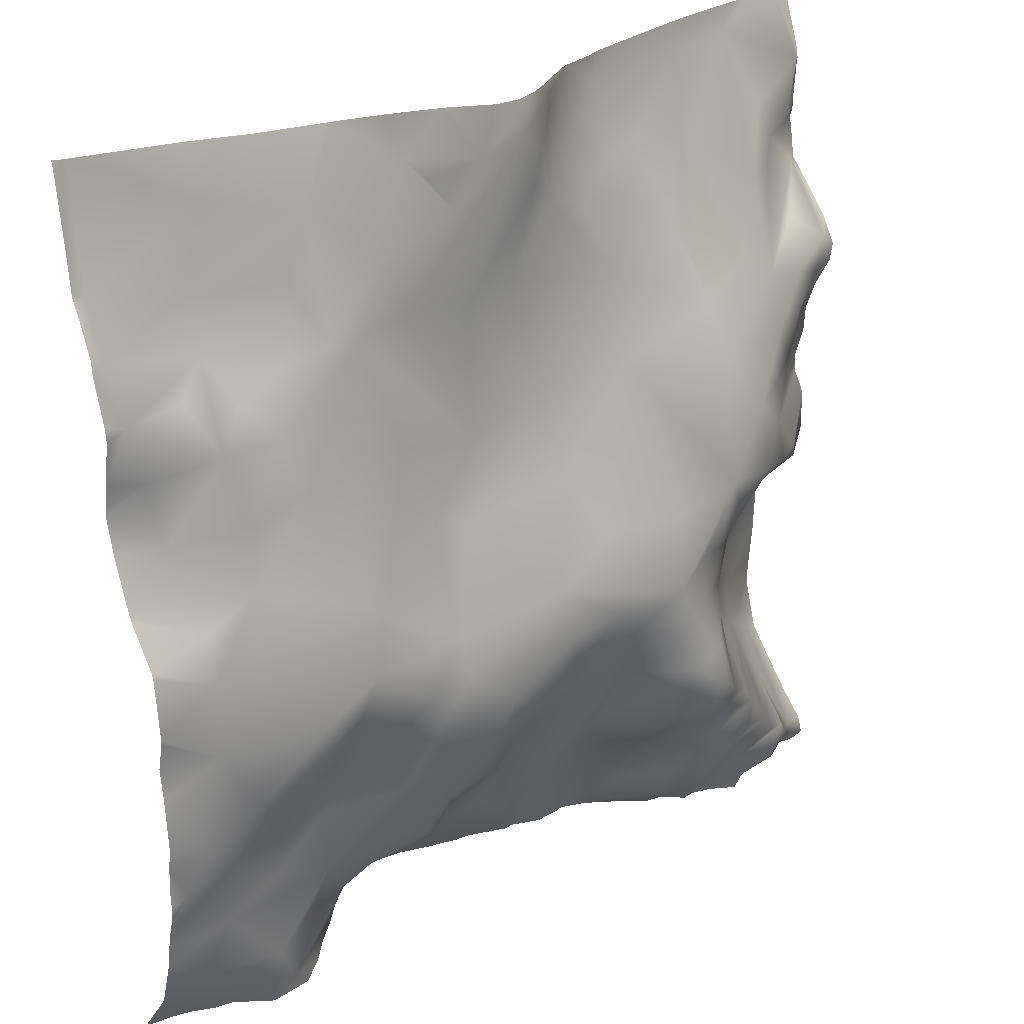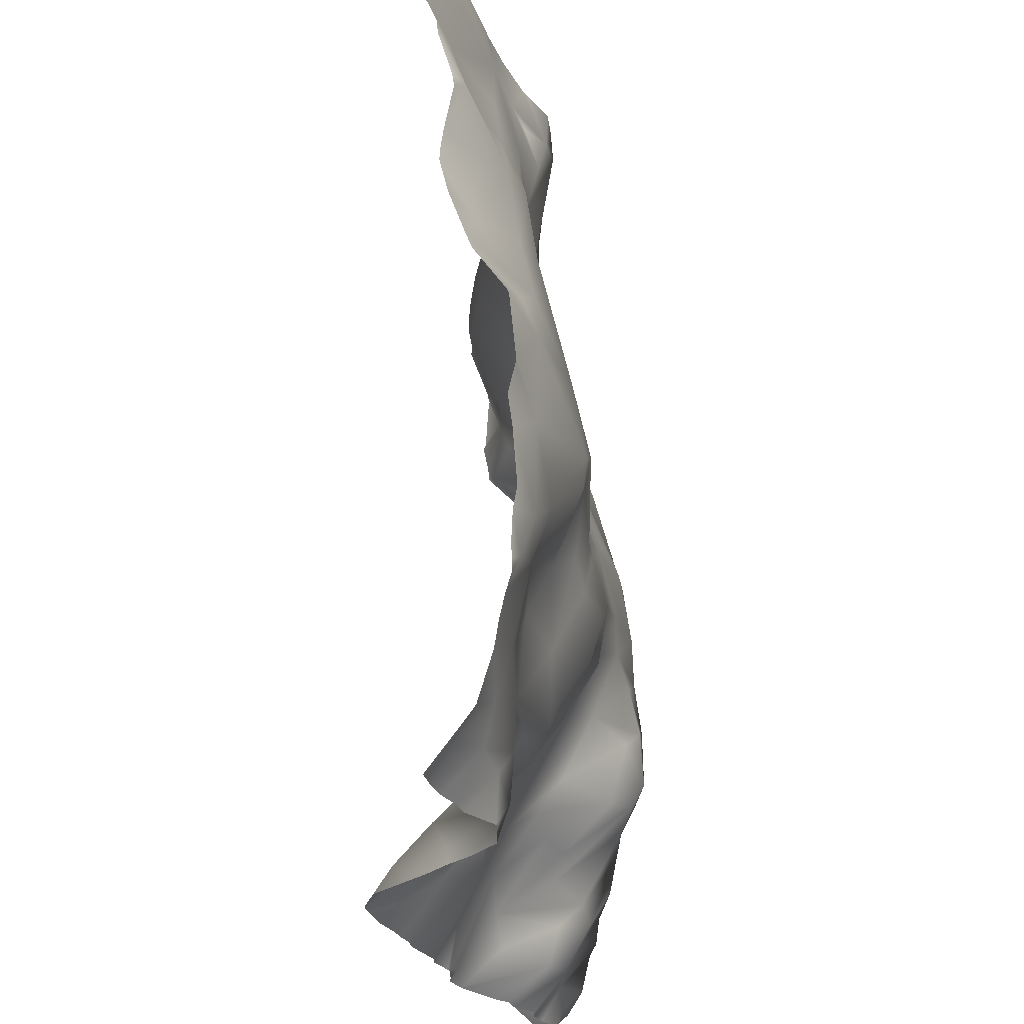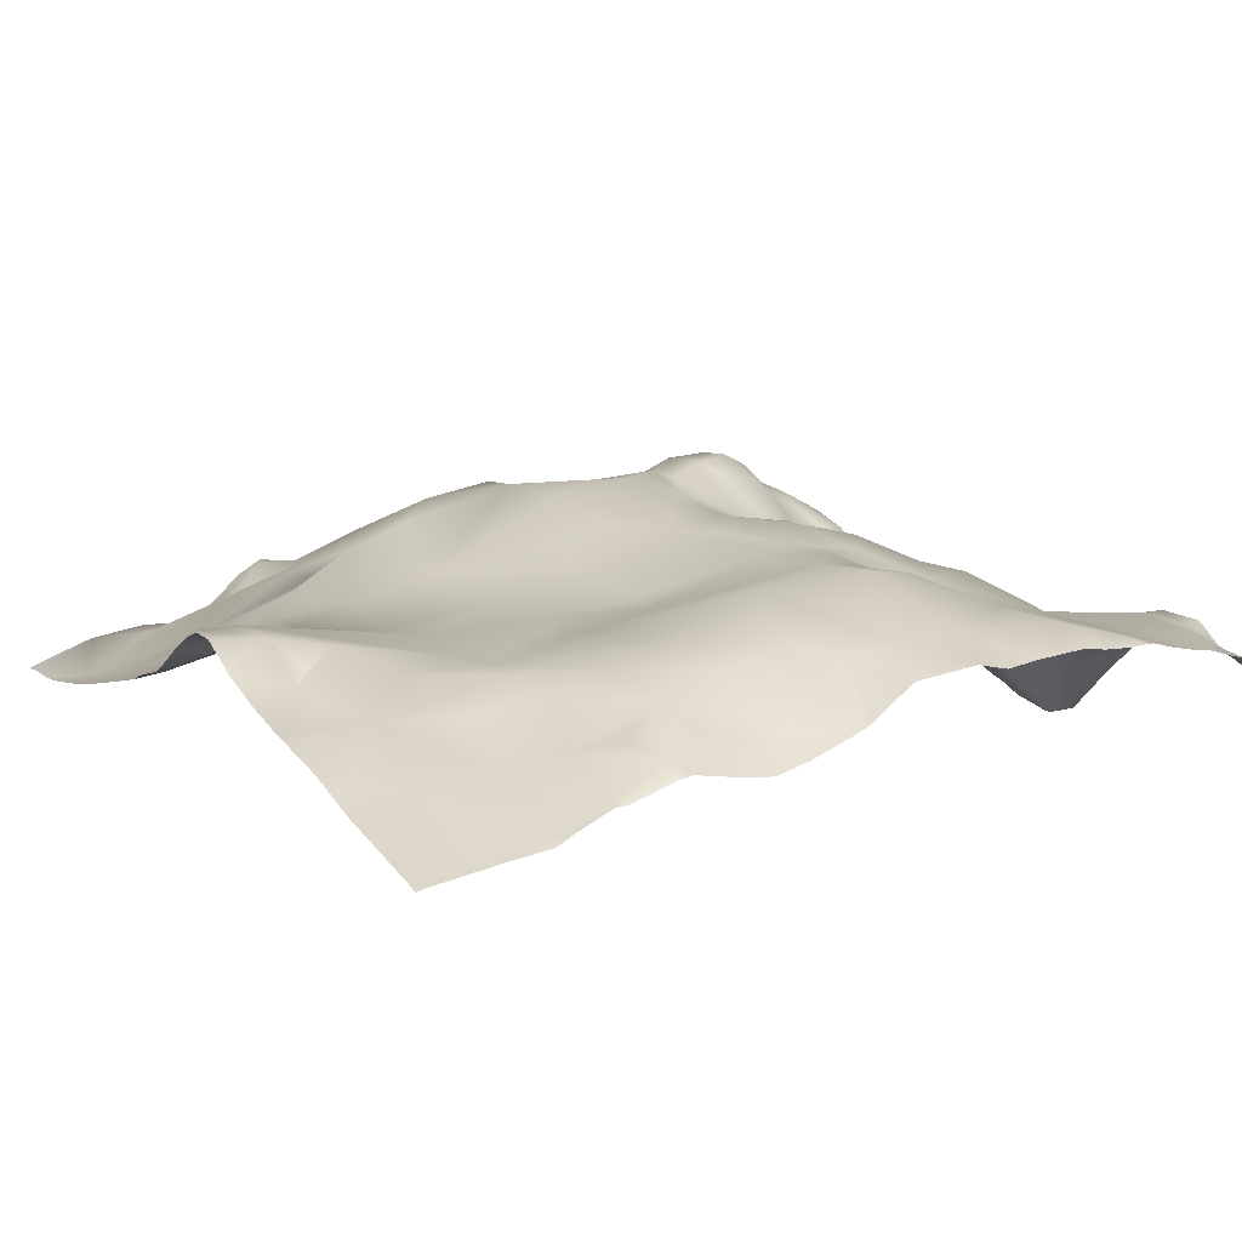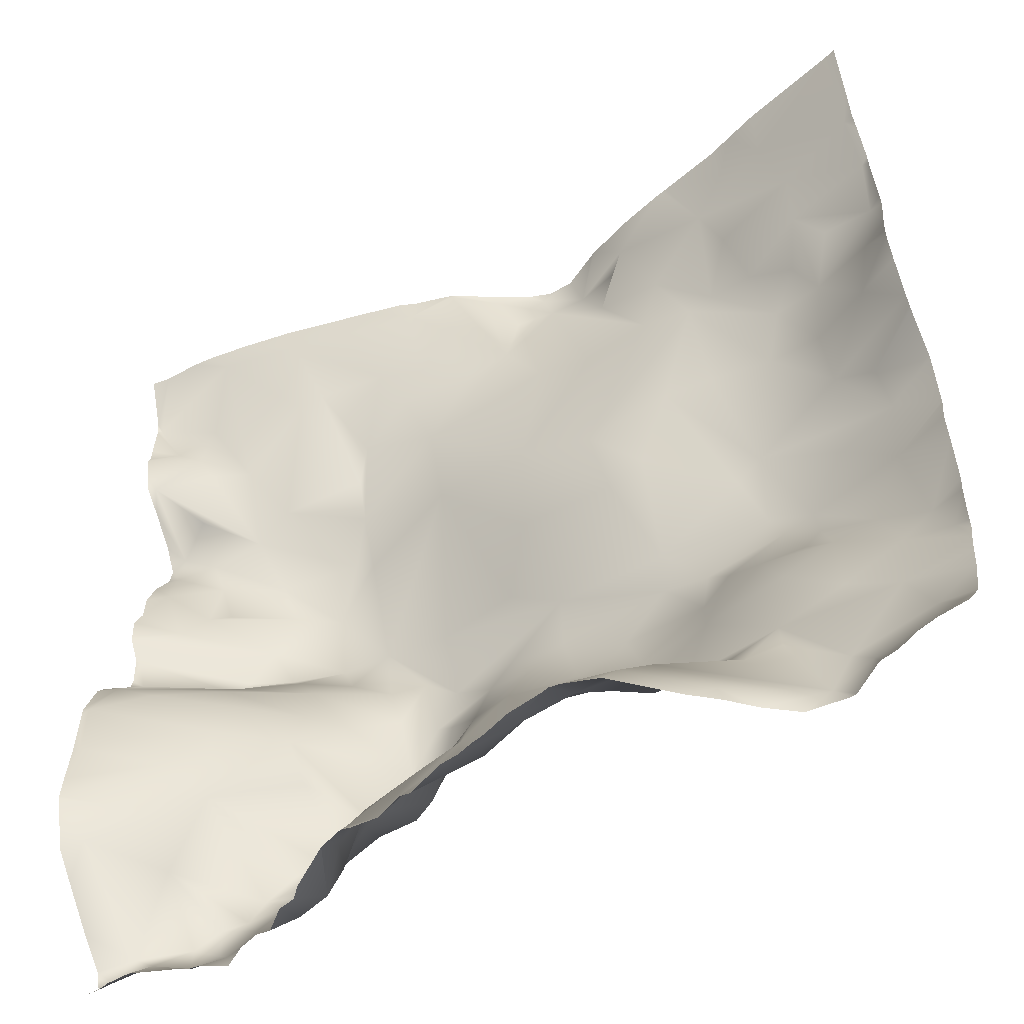
<metadata>
{"format":"obj","ext":"obj","renderer":"f3d","projection":"perspective","resolution":1024,"background":"white","views":[{"elev":26.4,"azim":140.1,"up":"+Z"},{"elev":-26.5,"azim":94.0,"up":"+Z"},{"elev":12.0,"azim":59.0,"up":"+Y"},{"elev":-52.3,"azim":30.0,"up":"+Z"}]}
</metadata>
<code>
o lod_0_1015_Cube
v 761.4 14.83 1512
v 750 17.28 1520
v 744.5 18.76 1521
v 740.3 20.67 1517
v 729.3 21.8 1520
v 722.3 25.2 1520
v 706.9 19.53 1525
v 701.9 18.21 1522
v 716.6 25.5 1524
v 711.5 22.68 1524
v 717.8 25.71 1521
v 711.1 21.74 1521
v 713.8 24.29 1520
v 712.4 23.67 1513
v 714.6 24.33 1516
v 723.3 23.91 1504
v 717.1 23.5 1506
v 725.2 24.46 1515
v 730.9 23.41 1505
v 727.5 23.06 1518
v 733.1 22.91 1512
v 722.8 23.97 1489
v 736.6 23.64 1504
v 739.7 23.27 1504
v 714.2 24.22 1493
v 742.9 20.92 1511
v 702.4 23.16 1502
v 752.7 17.48 1511
v 761.6 17.32 1506
v 752.1 19.05 1505
v 745.1 22.14 1503
v 746.8 24.42 1497
v 750 22.28 1500
v 752.5 23.02 1496
v 744.8 25.45 1490
v 755.1 20.29 1501
v 751.1 24.14 1488
v 760.8 19.57 1500
v 759.4 19.64 1494
v 757.9 20.3 1487
v 751.6 25.53 1482
v 678 13 1522
v 687 14.67 1522
v 697 19.67 1515
v 701.6 20.75 1515
v 707.4 23.09 1511
v 699.2 21.68 1510
v 693.7 22.67 1506
v 689.3 18.38 1514
v 686.8 17.8 1513
v 692.1 24 1502
v 691.4 26.41 1497
v 682.6 22.82 1500
v 678.6 19.63 1507
v 702.9 25.2 1493
v 689.4 28.33 1492
v 691.5 28.76 1491
v 712.7 26.87 1483
v 678.7 23.07 1497
v 724.5 25.32 1481
v 709.3 30.09 1476
v 728.7 25.12 1482
v 699.9 31.83 1476
v 715.6 30.14 1472
v 728.5 28.85 1470
v 732.4 24.55 1491
v 738 28.75 1476
v 737.7 25.28 1492
v 741 28.51 1478
v 740.3 30.26 1470
v 733.2 29.72 1464
v 757 26.27 1474
v 728.1 29.91 1465
v 756.4 24.61 1479
v 750.2 27.77 1473
v 756.6 25.92 1465
v 745.4 30.06 1468
v 742 29.68 1466
v 752.9 27.08 1459
v 746 29.67 1464
v 758.8 25.94 1455
v 760.9 24.74 1450
v 755.5 25.28 1452
v 748.7 24.99 1455
v 744.7 28.25 1461
v 740.4 26.35 1459
v 749.5 23.66 1447
v 736 28.45 1462
v 743.3 24.1 1452
v 734 26.02 1453
v 732.6 29.14 1459
v 742.6 23.17 1444
v 755.2 23.56 1444
v 722.7 30.74 1461
v 758.3 22.38 1438
v 725.1 29.44 1455
v 715.3 30.9 1465
v 720.4 27.81 1454
v 717.4 29.92 1458
v 708.8 31.56 1467
v 711.9 29.4 1461
v 711.2 26.3 1455
v 700.8 33.14 1468
v 706 31.61 1464
v 705.7 28.87 1457
v 692.1 32.09 1478
v 698.3 33.27 1463
v 686.5 30.35 1485
v 697.1 32.56 1471
v 680.5 26.53 1491
v 700.6 32.71 1462
v 694.7 31.42 1465
v 694.9 33.93 1459
v 699 33.77 1457
v 693.3 31.28 1470
v 690.3 28.31 1463
v 688.9 30.06 1473
v 686.6 26.03 1469
v 686.7 31.66 1478
v 683.9 26.82 1473
v 681.4 28.97 1476
v 679.5 21.66 1469
v 680.1 26.73 1480
v 681.8 27.86 1486
v 677.3 26.58 1476
v 675.6 23.51 1486
v 676 25.45 1474
v 673.9 21.77 1485
v 674 23.35 1492
v 673.1 22.24 1495
v 669.3 19.13 1489
v 668.9 20.9 1494
v 671.5 19.81 1481
v 668.9 21.63 1498
v 672.5 19.59 1501
v 667.5 18.39 1477
v 668 15.06 1506
v 668.1 19.02 1474
v 669.2 13.86 1467
v 679.6 19.88 1467
v 686.5 25.09 1464
v 673.3 14.96 1465
v 685.9 23.42 1459
v 681 19.94 1464
v 679.6 18.04 1459
v 667.8 11.51 1463
v 672.9 13.93 1458
v 675.6 15.45 1454
v 667.9 11.28 1456
v 679.1 19.46 1451
v 673.1 14.62 1448
v 669.3 12.82 1444
v 670.6 21.95 1434
v 761.2 19.12 1433
v 756.5 21.24 1434
v 749.1 23.39 1437
v 751.6 22.2 1434
v 747.1 22.88 1433
v 743.2 22.03 1440
v 740.3 19.68 1437
v 738.5 16.44 1431
v 737 23.46 1443
v 733.2 14.58 1436
v 731.6 25.62 1446
v 728.9 23.65 1443
v 728.7 26.67 1450
v 726.4 19.98 1441
v 722.3 26.65 1450
v 725.3 22.83 1446
v 717 21.16 1445
v 723.8 17.12 1440
v 709.6 20 1443
v 717.8 18.14 1440
v 713.6 17.76 1437
v 718.7 14.27 1435
v 711.9 15.25 1434
v 721.7 10.75 1432
v 731.7 10.68 1432
v 708.1 14.71 1434
v 704.7 13.71 1430
v 705.7 18.32 1439
v 701 13.92 1431
v 668.5 21.7 1432
v 672.5 22.6 1433
v 676 24.45 1432
v 680.6 24.11 1432
v 684 23.98 1433
v 688.5 24.83 1434
v 698 14.25 1430
v 692.6 23.34 1433
v 696.9 18.66 1434
v 700.2 18.07 1437
v 693.6 24.36 1437
v 688.4 27.65 1439
v 685.7 26.69 1438
v 691.2 26.87 1441
v 679.8 27.94 1440
v 681.4 28.37 1442
v 677.2 27.09 1439
v 685.8 29.79 1444
v 678 26.16 1434
v 675 25.71 1436
v 674.9 20.13 1443
v 684 29.5 1445
v 686.3 30.57 1447
v 688 31.12 1450
v 692.8 31.39 1448
v 686.5 25.83 1455
v 691.5 32.89 1452
v 694 34.01 1454
v 696.1 34.07 1453
v 700.8 32.23 1456
v 696.5 32.6 1450
v 705.3 25.6 1450
v 699.8 30.42 1449
v 705.8 22.99 1446
v 702.3 23.52 1445
v 698.2 25.15 1444
v 696 24.13 1442
v 667.6 14.69 1518
v 675.1 16.26 1514
v 673.1 16.53 1510
v 670 16.03 1512
v 674.5 17.55 1507
v 762.5 14.32 1512
v 762.5 13.9 1516
v 762.5 12.88 1524
v 762.5 12.68 1525
v 761.7 12.97 1525
v 762.5 14.69 1511
v 762.5 15.26 1510
v 762.5 16.97 1505
v 762.5 18.39 1500
v 762.5 16.86 1507
v 762.5 18.6 1499
v 762.5 17.68 1494
v 762.5 18.18 1487
v 762.5 17.31 1490
v 762.5 19.87 1482
v 750.4 15.75 1525
v 746.7 16.92 1525
v 744.1 17.82 1525
v 737 19.41 1525
v 761.6 13.01 1525
v 761.3 13.11 1525
v 736.5 19.51 1525
v 736 19.6 1525
v 762.5 17.37 1492
v 762.5 20.35 1481
v 762.5 20.58 1480
v 762.5 23.65 1476
v 762.5 23.85 1476
v 762.5 24.49 1469
v 762.5 24.47 1469
v 730.9 20.94 1525
v 725.3 22.86 1525
v 724.8 23.1 1525
v 720.6 25.28 1525
v 717.7 25.43 1525
v 715.1 24.49 1525
v 712.4 22.97 1525
v 702.3 18.24 1525
v 700.7 17.53 1525
v 708.3 20.37 1525
v 706.9 19.56 1525
v 696.6 16.52 1525
v 686.6 14.1 1525
v 680.5 13.01 1525
v 706.5 19.44 1525
v 675.6 12.33 1525
v 673.5 12.18 1525
v 669.3 12.25 1525
v 667.2 11.97 1525
v 667.2 14.24 1519
v 667.2 13.71 1511
v 667.2 14.04 1511
v 667.2 14.08 1513
v 667.2 14.36 1517
v 667.2 14.31 1508
v 667.2 21.19 1495
v 667.2 19.13 1491
v 667.2 21.54 1497
v 667.2 19.97 1500
v 667.2 17.92 1488
v 667.2 17.7 1485
v 667.2 16.57 1483
v 667.2 16.72 1480
v 667.2 16.62 1480
v 667.2 17.96 1478
v 667.2 17.87 1473
v 667.2 13.99 1469
v 667.2 14.46 1518
v 667.2 14.32 1518
v 667.2 14.43 1518
v 667.2 14.51 1506
v 667.2 17.01 1503
v 667.2 18.16 1474
v 667.2 18.06 1477
v 762.5 23.72 1465
v 762.5 24.16 1462
v 762.5 24.58 1456
v 762.5 24.19 1454
v 762.5 24.03 1451
v 762.5 24.11 1449
v 762.5 23.57 1446
v 762.5 23 1443
v 762.5 24.09 1448
v 762.5 22.59 1441
v 762.5 21.12 1436
v 762.5 19.85 1434
v 762.5 16.77 1430
v 762.3 16.78 1430
v 759.4 17.22 1430
v 757.4 17.76 1430
v 755 18.87 1430
v 752.9 19.33 1430
v 749.6 21.8 1430
v 749 21.92 1430
v 744.6 21.48 1430
v 741.5 19.05 1430
v 739 16.6 1430
v 727.3 7.644 1430
v 726.2 7.49 1430
v 725.4 7.701 1430
v 736.3 14.28 1430
v 730.8 8.834 1430
v 721.5 8.372 1430
v 718.4 9.509 1430
v 716.9 9.873 1430
v 715.2 10.43 1430
v 713.2 10.7 1430
v 708.9 12.42 1430
v 707.8 12.29 1430
v 705 13.42 1430
v 700.7 13.26 1430
v 701.1 13.25 1430
v 704.7 13.6 1430
v 701.6 13.43 1430
v 698 14.25 1430
v 698 14.25 1430
v 693.2 17.51 1430
v 692 18.8 1430
v 690 19.28 1430
v 687.6 21.34 1430
v 686.1 21.18 1430
v 683.9 21.92 1430
v 681.2 23.54 1430
v 667.2 12.89 1467
v 667.2 11.4 1463
v 667.2 11.28 1463
v 667.2 11.19 1462
v 667.2 10.97 1456
v 667.2 10.36 1449
v 667.2 10.4 1449
v 667.2 10.55 1452
v 667.2 10.54 1448
v 667.2 17.95 1436
v 667.2 14.26 1440
v 667.2 12.11 1443
v 667.2 20.65 1433
v 677.2 21.57 1430
v 672.2 19.55 1430
v 669.6 19.67 1430
v 667.2 20.91 1432
v 678.7 22.04 1430
v 677.7 21.94 1430
v 668.3 20.01 1430
v 667.2 20 1430
v 667.2 21.22 1431
f 245 1 2
f 1 225 230
f 3 241 2
f 1 230 231
f 3 2 4
f 9 258 6
f 264 10 7
f 9 6 11
f 10 9 11
f 10 12 7
f 12 10 13
f 10 11 13
f 7 12 14
f 12 13 14
f 7 14 8
f 13 11 15
f 14 13 15
f 11 16 15
f 14 15 17
f 17 15 16
f 6 18 11
f 11 19 16
f 18 19 11
f 6 20 18
f 6 5 20
f 20 5 18
f 5 21 18
f 18 21 19
f 5 4 21
f 19 22 16
f 21 23 19
f 19 23 22
f 21 4 24
f 21 24 23
f 16 22 25
f 25 17 16
f 4 26 24
f 17 25 27
f 14 17 27
f 4 28 26
f 2 28 4
f 2 1 28
f 28 1 29
f 29 231 234
f 26 28 30
f 28 29 30
f 29 234 232
f 26 30 31
f 24 26 31
f 24 31 32
f 24 32 23
f 31 33 32
f 31 30 33
f 33 34 32
f 30 34 33
f 23 32 35
f 30 36 34
f 32 37 35
f 32 34 37
f 30 38 36
f 36 38 34
f 30 29 38
f 232 38 29
f 38 233 235
f 38 39 34
f 38 235 236
f 39 236 248
f 34 39 40
f 39 238 40
f 37 34 40
f 37 40 41
f 35 37 41
f 40 237 239
f 239 41 40
f 268 43 42
f 43 8 44
f 44 8 45
f 8 14 45
f 45 14 46
f 46 14 27
f 45 46 47
f 47 46 27
f 44 45 47
f 47 27 48
f 44 47 48
f 43 44 49
f 49 44 48
f 43 49 50
f 42 43 50
f 49 48 51
f 50 49 51
f 48 27 52
f 51 48 52
f 50 51 53
f 53 51 52
f 54 42 50
f 54 50 53
f 27 55 52
f 55 27 25
f 53 52 56
f 52 55 57
f 56 52 57
f 55 25 58
f 53 56 59
f 54 53 59
f 25 60 58
f 25 22 60
f 58 61 55
f 22 62 60
f 55 61 63
f 58 64 61
f 58 60 64
f 63 61 64
f 60 62 65
f 60 65 64
f 22 66 62
f 23 66 22
f 62 67 65
f 66 67 62
f 66 23 68
f 23 35 68
f 66 68 69
f 68 35 69
f 66 69 67
f 35 41 69
f 67 70 65
f 67 69 70
f 65 70 71
f 41 72 69
f 65 71 73
f 64 65 73
f 41 74 72
f 249 74 41
f 251 72 74
f 69 72 75
f 253 76 72
f 75 72 76
f 69 75 77
f 77 75 76
f 70 69 77
f 76 299 300
f 70 77 78
f 70 78 71
f 77 76 79
f 77 80 78
f 80 77 79
f 300 81 76
f 79 76 81
f 81 301 302
f 302 82 81
f 82 303 304
f 81 82 83
f 79 81 83
f 82 304 307
f 82 305 83
f 84 79 83
f 80 79 84
f 85 80 84
f 78 80 85
f 86 85 84
f 78 85 86
f 84 83 87
f 88 78 86
f 71 78 88
f 86 84 89
f 89 84 87
f 88 86 90
f 86 89 90
f 71 88 91
f 91 88 90
f 73 71 91
f 89 87 92
f 90 89 92
f 87 83 93
f 87 93 92
f 305 93 83
f 73 91 94
f 93 308 95
f 94 91 96
f 96 91 90
f 73 94 97
f 64 73 97
f 94 96 98
f 97 94 99
f 99 94 98
f 64 97 100
f 101 97 99
f 100 97 101
f 102 99 98
f 101 99 102
f 64 100 103
f 63 64 103
f 100 101 104
f 103 100 104
f 105 101 102
f 104 101 105
f 106 63 103
f 106 55 63
f 57 55 106
f 103 104 107
f 57 106 108
f 56 57 108
f 106 103 109
f 109 103 107
f 110 56 108
f 59 56 110
f 107 104 111
f 111 104 105
f 112 109 107
f 107 111 113
f 112 107 113
f 111 105 114
f 113 111 114
f 115 109 112
f 106 109 115
f 116 112 113
f 106 115 117
f 118 115 112
f 117 115 118
f 118 112 116
f 119 106 117
f 108 106 119
f 119 117 120
f 120 117 118
f 121 119 120
f 122 120 118
f 121 120 122
f 123 108 119
f 123 119 121
f 124 108 123
f 110 108 124
f 123 121 125
f 110 124 126
f 125 121 127
f 127 121 122
f 126 124 128
f 128 124 123
f 129 110 126
f 128 129 126
f 130 110 129
f 59 110 130
f 131 129 128
f 130 129 132
f 132 129 131
f 131 128 133
f 133 128 123
f 131 285 284
f 134 130 132
f 133 287 288
f 135 130 134
f 135 59 130
f 123 125 136
f 136 125 127
f 135 137 59
f 137 135 134
f 136 127 138
f 138 127 122
f 138 122 139
f 139 122 140
f 122 118 140
f 140 118 141
f 118 116 141
f 139 140 142
f 141 116 143
f 140 141 144
f 142 140 144
f 144 141 143
f 143 116 113
f 142 144 145
f 145 144 143
f 139 142 146
f 146 142 145
f 146 145 147
f 147 145 148
f 146 147 149
f 147 148 149
f 148 355 149
f 145 150 148
f 145 143 150
f 148 150 151
f 151 150 152
f 153 358 152
f 154 311 312
f 309 154 95
f 154 312 313
f 155 313 314
f 95 154 155
f 156 95 155
f 156 93 95
f 155 314 315
f 92 93 156
f 157 315 316
f 156 155 157
f 157 316 317
f 156 157 158
f 158 317 318
f 158 318 319
f 159 156 158
f 92 156 159
f 159 158 160
f 92 159 160
f 158 320 161
f 162 92 160
f 160 158 163
f 162 160 163
f 163 158 161
f 164 92 162
f 90 92 164
f 164 162 165
f 165 162 163
f 166 90 164
f 166 164 165
f 96 90 166
f 167 165 163
f 96 166 168
f 98 96 168
f 169 166 165
f 168 166 169
f 169 165 167
f 98 168 170
f 168 169 170
f 102 98 170
f 169 167 171
f 170 169 171
f 167 163 171
f 102 170 172
f 105 102 172
f 173 170 171
f 170 173 174
f 172 170 174
f 174 173 175
f 173 171 175
f 174 175 176
f 172 174 176
f 171 177 175
f 175 330 176
f 175 328 329
f 171 163 178
f 163 161 178
f 177 323 324
f 171 322 323
f 177 324 327
f 161 325 178
f 161 320 321
f 178 325 326
f 176 330 331
f 179 332 333
f 172 176 179
f 179 334 180
f 181 172 179
f 181 179 180
f 180 334 337
f 180 338 182
f 181 180 182
f 182 338 336
f 183 363 367
f 184 363 183
f 153 184 183
f 184 361 362
f 185 361 184
f 186 347 365
f 185 365 366
f 186 346 347
f 187 346 186
f 188 343 344
f 188 345 187
f 189 335 339
f 190 341 342
f 190 340 341
f 190 343 188
f 191 182 189
f 190 191 189
f 191 192 182
f 192 181 182
f 193 191 190
f 193 192 191
f 194 190 188
f 194 193 190
f 195 194 188
f 195 188 187
f 196 193 194
f 196 192 193
f 197 195 187
f 198 194 195
f 198 195 197
f 199 197 187
f 198 200 194
f 199 187 201
f 201 187 186
f 201 186 185
f 202 201 185
f 199 201 202
f 184 202 185
f 153 202 184
f 203 199 202
f 153 203 202
f 203 197 199
f 152 203 153
f 203 198 197
f 152 150 203
f 150 198 203
f 198 150 204
f 204 200 198
f 204 205 200
f 205 204 150
f 200 205 194
f 205 196 194
f 150 206 205
f 205 207 196
f 206 207 205
f 208 206 150
f 143 208 150
f 208 209 206
f 143 209 208
f 206 209 207
f 113 209 143
f 209 113 210
f 113 114 210
f 209 210 211
f 210 114 211
f 209 211 207
f 114 212 211
f 114 105 212
f 211 213 207
f 212 105 214
f 105 172 214
f 211 212 215
f 212 214 215
f 211 215 213
f 214 172 216
f 215 214 216
f 216 172 181
f 217 216 181
f 215 216 217
f 217 181 192
f 215 217 218
f 217 192 218
f 213 215 218
f 219 218 192
f 213 218 219
f 207 213 219
f 196 219 192
f 207 219 196
f 42 221 220
f 42 54 221
f 222 221 54
f 220 221 223
f 223 221 222
f 222 54 224
f 54 59 224
f 137 224 59
f 222 224 137
f 223 275 276
f 134 296 137
f 132 282 134
f 349 139 146
f 358 359 152
f 353 151 354
f 271 270 42
f 241 240 2
f 355 352 149
f 276 277 223
f 269 8 262
f 369 364 183
f 359 356 152
f 247 4 5
f 240 245 2
f 350 349 146
f 270 268 42
f 295 279 137
f 274 272 220
f 271 220 272
f 360 357 153
f 326 322 178
f 279 222 137
f 260 10 261
f 278 292 220
f 256 6 257
f 293 274 220
f 281 131 284
f 266 43 267
f 255 247 5
f 356 151 152
f 258 257 6
f 327 328 177
f 250 251 74
f 263 262 8
f 252 253 72
f 339 340 189
f 351 350 146
f 297 136 138
f 254 299 76
f 243 4 246
f 278 223 277
f 281 280 132
f 360 183 364
f 265 264 7
f 243 242 3
f 287 136 289
f 290 297 138
f 292 294 220
f 308 309 95
f 226 225 1
f 351 149 352
f 269 265 7
f 238 237 40
f 296 295 137
f 298 289 136
f 348 291 139
f 291 138 139
f 256 255 5
f 367 369 183
f 336 335 182
f 288 286 133
f 331 332 176
f 266 263 8
f 226 244 227
f 282 283 134
f 229 228 227
f 286 285 133
f 260 259 9
f 294 293 220
f 245 244 1
f 3 242 241
f 9 259 258
f 264 261 10
f 29 1 231
f 232 233 38
f 39 38 236
f 39 248 238
f 239 249 41
f 268 267 43
f 249 250 74
f 251 252 72
f 253 254 76
f 300 301 81
f 302 303 82
f 82 307 305
f 305 306 93
f 93 306 308
f 131 133 285
f 133 123 287
f 148 353 355
f 153 357 358
f 154 310 311
f 309 310 154
f 155 154 313
f 157 155 315
f 158 157 317
f 158 319 320
f 175 329 330
f 175 177 328
f 177 171 323
f 171 178 322
f 161 321 325
f 179 176 332
f 179 333 334
f 180 337 338
f 184 362 363
f 185 366 361
f 185 186 365
f 187 345 346
f 188 344 345
f 189 182 335
f 190 189 340
f 190 342 343
f 223 222 275
f 134 283 296
f 132 280 282
f 349 348 139
f 353 148 151
f 269 7 8
f 247 246 4
f 274 273 272
f 271 42 220
f 279 275 222
f 260 9 10
f 256 5 6
f 281 132 131
f 266 8 43
f 356 354 151
f 297 298 136
f 243 3 4
f 278 220 223
f 360 153 183
f 287 123 136
f 351 146 149
f 291 290 138
f 367 368 369
f 1 244 226
f 244 229 227

</code>
